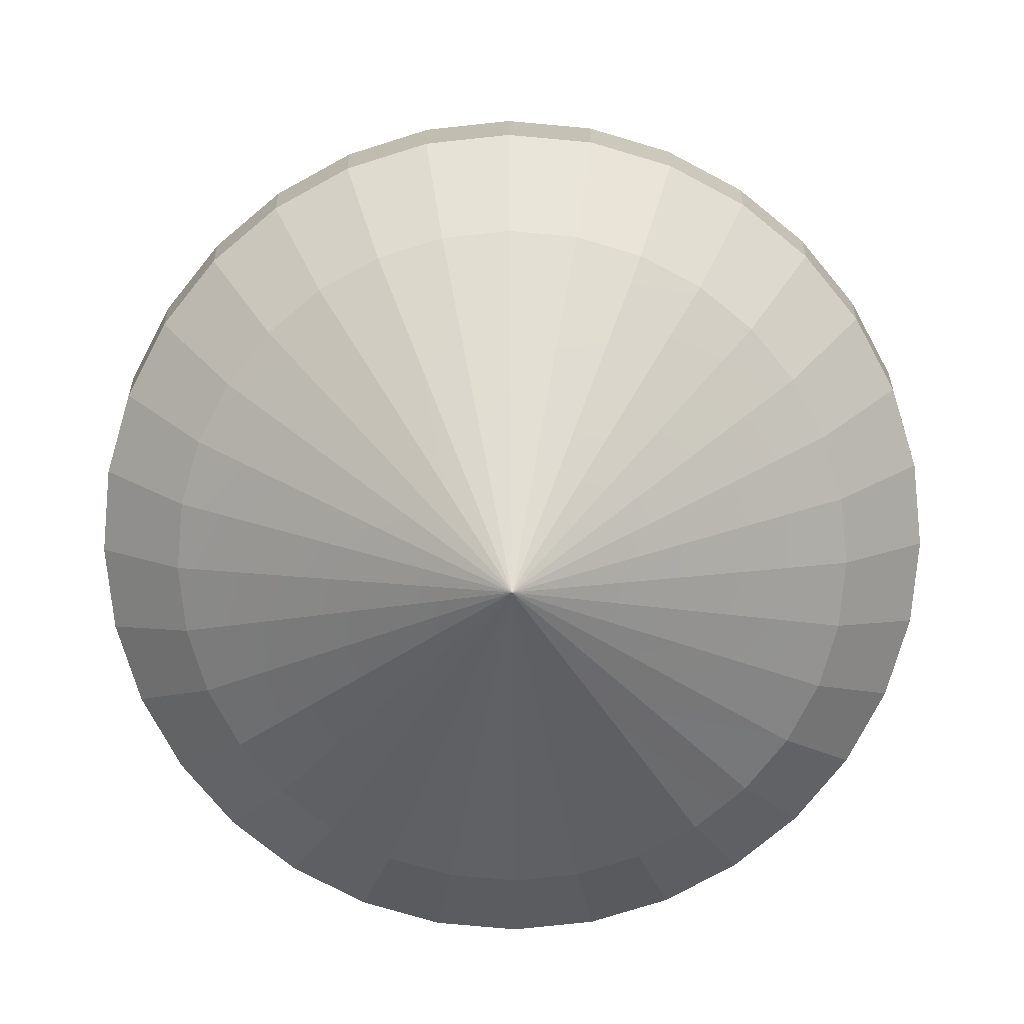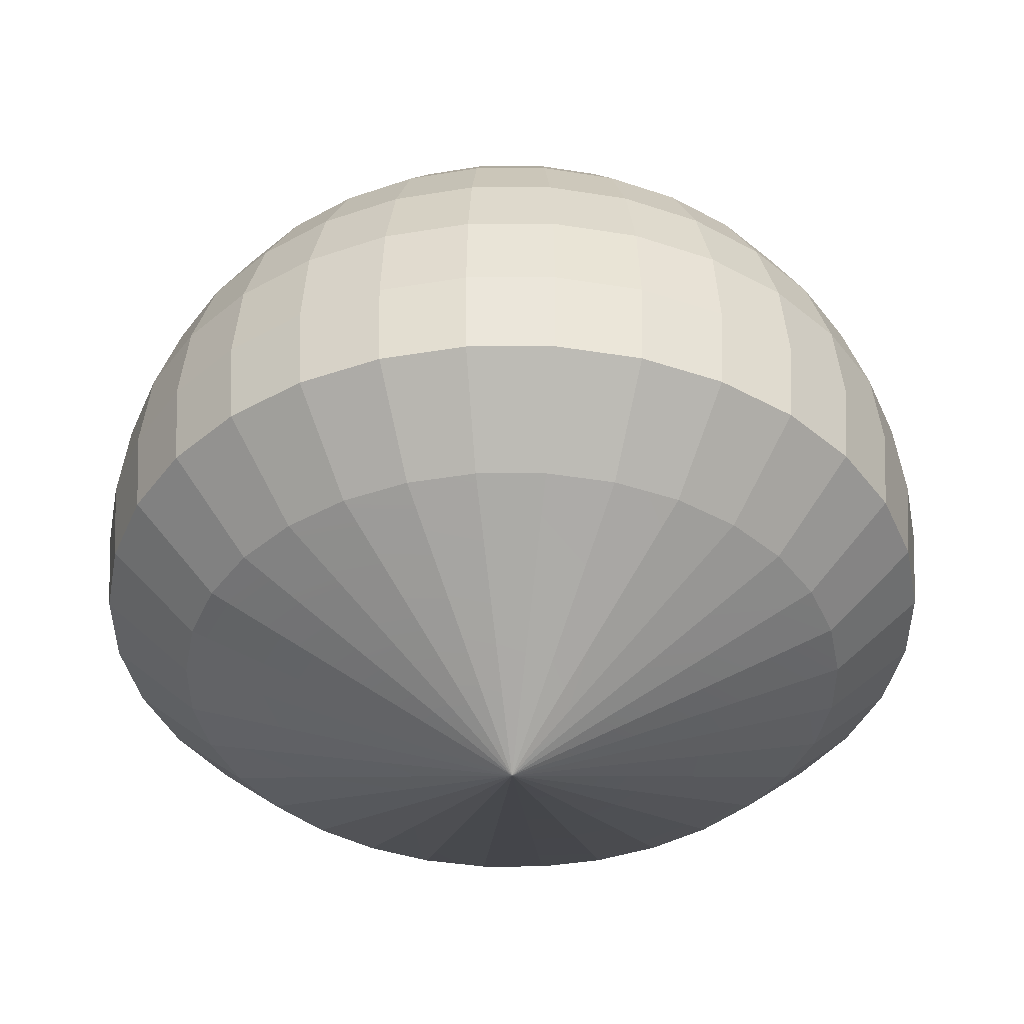
<metadata>
{"format":"obj","ext":"obj","renderer":"f3d","projection":"perspective","resolution":1024,"background":"white","views":[{"elev":-77.3,"azim":169.2,"up":"+Z"},{"elev":-41.1,"azim":95.8,"up":"+Z"}]}
</metadata>
<code>
o Sphere
v -0.779 0 -0.3827
v -0.9808 0 -0.1951
v -1 0 0
v -0.9808 -0 0.1951
v -0.5556 -0 0.8315
v -0.764 -0.152 -0.3827
v -0.9619 -0.1913 -0.1951
v -0.9808 -0.1951 -0
v -0.9619 -0.1913 0.1951
v -0.9061 -0.1802 0.3827
v -0.8155 -0.1622 0.5556
v -0.6935 -0.1379 0.7071
v -0.5449 -0.1084 0.8315
v -0.3753 -0.07466 0.9239
v -0.1913 -0.03806 0.9808
v -0.7197 -0.2981 -0.3827
v -0.9061 -0.3753 -0.1951
v -0.9239 -0.3827 -0
v -0.9061 -0.3753 0.1951
v -0.8536 -0.3536 0.3827
v -0.7682 -0.3182 0.5556
v -0.6533 -0.2706 0.7071
v -0.5133 -0.2126 0.8315
v -0.3536 -0.1464 0.9239
v -0.1802 -0.07466 0.9808
v -0.6477 -0.4328 -0.3827
v -0.8155 -0.5449 -0.1951
v -0.8315 -0.5556 -0
v -0.8155 -0.5449 0.1951
v -0.7682 -0.5133 0.3827
v -0.6913 -0.4619 0.5556
v -0.5879 -0.3928 0.7071
v -0.4619 -0.3087 0.8315
v -0.3182 -0.2126 0.9239
v -0.1622 -0.1084 0.9808
v -0.5508 -0.5508 -0.3827
v -0.6935 -0.6935 -0.1951
v -0.7071 -0.7071 -0
v -0.6935 -0.6935 0.1951
v -0.6533 -0.6533 0.3827
v -0.5879 -0.5879 0.5556
v -0.5 -0.5 0.7071
v -0.3928 -0.3928 0.8315
v -0.2706 -0.2706 0.9239
v -0.1379 -0.1379 0.9808
v -0.4328 -0.6477 -0.3827
v -0.5449 -0.8155 -0.1951
v -0.5556 -0.8315 -0
v -0.5449 -0.8155 0.1951
v -0.5133 -0.7682 0.3827
v -0.4619 -0.6913 0.5556
v -0.3928 -0.5879 0.7071
v -0.3087 -0.4619 0.8315
v -0.2126 -0.3182 0.9239
v -0.1084 -0.1622 0.9808
v -0.2981 -0.7197 -0.3827
v -0.3753 -0.9061 -0.1951
v -0.3827 -0.9239 -0
v -0.3753 -0.9061 0.1951
v -0.3536 -0.8536 0.3827
v -0.3182 -0.7682 0.5556
v -0.2706 -0.6533 0.7071
v -0.2126 -0.5133 0.8315
v -0.1464 -0.3536 0.9239
v -0.07466 -0.1802 0.9808
v -0.152 -0.764 -0.3827
v -0.1913 -0.9619 -0.1951
v -0.1951 -0.9808 -0
v -0.1913 -0.9619 0.1951
v -0.1802 -0.9061 0.3827
v -0.1622 -0.8155 0.5556
v -0.1379 -0.6935 0.7071
v -0.1084 -0.5449 0.8315
v -0.07466 -0.3753 0.9239
v -0.03806 -0.1913 0.9808
v 0 -0.779 -0.3827
v 0 -0.9808 -0.1951
v 0 -1 -0
v 0 -0.9808 0.1951
v 0 -0.9239 0.3827
v 0 -0.8315 0.5556
v 0 -0.7071 0.7071
v 0 -0.5556 0.8315
v 0 -0.3827 0.9239
v 0 -0.1951 0.9808
v 0.152 -0.764 -0.3827
v 0.1913 -0.9619 -0.1951
v 0.1951 -0.9808 -0
v 0.1913 -0.9619 0.1951
v 0.1802 -0.9061 0.3827
v 0.1622 -0.8155 0.5556
v 0.1379 -0.6935 0.7071
v 0.1084 -0.5449 0.8315
v 0.07466 -0.3753 0.9239
v 0.03806 -0.1913 0.9808
v 0.2981 -0.7197 -0.3827
v 0.3753 -0.9061 -0.1951
v 0.3827 -0.9239 -0
v 0.3753 -0.9061 0.1951
v 0.3536 -0.8536 0.3827
v 0.3182 -0.7682 0.5556
v 0.2706 -0.6533 0.7071
v 0.2126 -0.5133 0.8315
v 0.1464 -0.3536 0.9239
v 0.07466 -0.1802 0.9808
v 0.4328 -0.6477 -0.3827
v 0.5449 -0.8155 -0.1951
v 0.5556 -0.8315 -0
v 0.5449 -0.8155 0.1951
v 0.5133 -0.7682 0.3827
v 0.4619 -0.6913 0.5556
v 0.3928 -0.5879 0.7071
v 0.3087 -0.4619 0.8315
v 0.2126 -0.3182 0.9239
v 0.1084 -0.1622 0.9808
v 0.5508 -0.5508 -0.3827
v 0.6935 -0.6935 -0.1951
v 0.7071 -0.7071 -0
v 0.6935 -0.6935 0.1951
v 0.6533 -0.6533 0.3827
v 0.5879 -0.5879 0.5556
v 0.5 -0.5 0.7071
v 0.3928 -0.3928 0.8315
v 0.2706 -0.2706 0.9239
v 0.1379 -0.1379 0.9808
v 0.6477 -0.4328 -0.3827
v 0.8155 -0.5449 -0.1951
v 0.8315 -0.5556 -0
v 0.8155 -0.5449 0.1951
v 0.7682 -0.5133 0.3827
v 0.6913 -0.4619 0.5556
v 0.5879 -0.3928 0.7071
v 0.4619 -0.3087 0.8315
v 0.3182 -0.2126 0.9239
v 0.1622 -0.1084 0.9808
v 0 -0 1
v 0.7197 -0.2981 -0.3827
v 0.9061 -0.3753 -0.1951
v 0.9239 -0.3827 -0
v 0.9061 -0.3753 0.1951
v 0.8536 -0.3536 0.3827
v 0.7682 -0.3182 0.5556
v 0.6533 -0.2706 0.7071
v 0.5133 -0.2126 0.8315
v 0.3536 -0.1464 0.9239
v 0.1802 -0.07466 0.9808
v 0.764 -0.152 -0.3827
v 0.9619 -0.1913 -0.1951
v 0.9808 -0.1951 -0
v 0.9619 -0.1913 0.1951
v 0.9061 -0.1802 0.3827
v 0.8155 -0.1622 0.5556
v 0.6935 -0.1379 0.7071
v 0.5449 -0.1084 0.8315
v 0.3753 -0.07466 0.9239
v 0.1913 -0.03806 0.9808
v 0.779 0 -0.3827
v 0.9808 0 -0.1951
v 1 0 0
v 0.9808 -0 0.1951
v 0.9239 -0 0.3827
v 0.8315 -0 0.5556
v 0.7071 -0 0.7071
v 0.5556 -0 0.8315
v 0.3827 -0 0.9239
v 0.1951 -0 0.9808
v 0.764 0.152 -0.3827
v 0.9619 0.1913 -0.1951
v 0.9808 0.1951 0
v 0.9619 0.1913 0.1951
v 0.9061 0.1802 0.3827
v 0.8155 0.1622 0.5556
v 0.6935 0.1379 0.7071
v 0.5449 0.1084 0.8315
v 0.3753 0.07466 0.9239
v 0.1913 0.03806 0.9808
v 0.7197 0.2981 -0.3827
v 0.9061 0.3753 -0.1951
v 0.9239 0.3827 0
v 0.9061 0.3753 0.1951
v 0.8536 0.3536 0.3827
v 0.7682 0.3182 0.5556
v 0.6533 0.2706 0.7071
v 0.5133 0.2126 0.8315
v 0.3536 0.1464 0.9239
v 0.1802 0.07466 0.9808
v 0.6477 0.4328 -0.3827
v 0.8155 0.5449 -0.1951
v 0.8315 0.5556 0
v 0.8155 0.5449 0.1951
v 0.7682 0.5133 0.3827
v 0.6913 0.4619 0.5556
v 0.5879 0.3928 0.7071
v 0.4619 0.3087 0.8315
v 0.3182 0.2126 0.9239
v 0.1622 0.1084 0.9808
v 0.5508 0.5508 -0.3827
v 0.6935 0.6935 -0.1951
v 0.7071 0.7071 0
v 0.6935 0.6935 0.1951
v 0.6533 0.6533 0.3827
v 0.5879 0.5879 0.5556
v 0.5 0.5 0.7071
v 0.3928 0.3928 0.8315
v 0.2706 0.2706 0.9239
v 0.1379 0.1379 0.9808
v 0.4328 0.6477 -0.3827
v 0.5449 0.8155 -0.1951
v 0.5556 0.8315 0
v 0.5449 0.8155 0.1951
v 0.5133 0.7682 0.3827
v 0.4619 0.6913 0.5556
v 0.3928 0.5879 0.7071
v 0.3087 0.4619 0.8315
v 0.2126 0.3182 0.9239
v 0.1084 0.1622 0.9808
v 0.2981 0.7197 -0.3827
v 0.3753 0.9061 -0.1951
v 0.3827 0.9239 0
v 0.3753 0.9061 0.1951
v 0.3536 0.8536 0.3827
v 0.3182 0.7682 0.5556
v 0.2706 0.6533 0.7071
v 0.2126 0.5133 0.8315
v 0.1464 0.3536 0.9239
v 0.07466 0.1802 0.9808
v 0.152 0.764 -0.3827
v 0.1913 0.9619 -0.1951
v 0.1951 0.9808 0
v 0.1913 0.9619 0.1951
v 0.1802 0.9061 0.3827
v 0.1622 0.8155 0.5556
v 0.1379 0.6935 0.7071
v 0.1084 0.5449 0.8315
v 0.07466 0.3753 0.9239
v 0.03806 0.1913 0.9808
v 0 0.779 -0.3827
v 0 0.9808 -0.1951
v 0 1 0
v 0 0.9808 0.1951
v 0 0.9239 0.3827
v 0 0.8315 0.5556
v 0 0.7071 0.7071
v 0 0.5556 0.8315
v 0 0.3827 0.9239
v 0 0.1951 0.9808
v -0.152 0.764 -0.3827
v -0.1913 0.9619 -0.1951
v -0.1951 0.9808 0
v -0.1913 0.9619 0.1951
v -0.1802 0.9061 0.3827
v -0.1622 0.8155 0.5556
v -0.1379 0.6935 0.7071
v -0.1084 0.5449 0.8315
v -0.07466 0.3753 0.9239
v -0.03806 0.1913 0.9808
v -0.2981 0.7197 -0.3827
v -0.3753 0.9061 -0.1951
v -0.3827 0.9239 0
v -0.3753 0.9061 0.1951
v -0.3536 0.8536 0.3827
v -0.3182 0.7682 0.5556
v -0.2706 0.6533 0.7071
v -0.2126 0.5133 0.8315
v -0.1464 0.3536 0.9239
v -0.07466 0.1802 0.9808
v -0.4328 0.6477 -0.3827
v -0.5449 0.8155 -0.1951
v -0.5556 0.8315 0
v -0.5449 0.8155 0.1951
v -0.5133 0.7682 0.3827
v -0.4619 0.6913 0.5556
v -0.3928 0.5879 0.7071
v -0.3087 0.4619 0.8315
v -0.2126 0.3182 0.9239
v -0.1084 0.1622 0.9808
v -0.5508 0.5508 -0.3827
v -0.6935 0.6935 -0.1951
v -0.7071 0.7071 0
v -0.6935 0.6935 0.1951
v -0.6533 0.6533 0.3827
v -0.5879 0.5879 0.5556
v -0.5 0.5 0.7071
v -0.3928 0.3928 0.8315
v -0.2706 0.2706 0.9239
v -0.1379 0.1379 0.9808
v -0.6477 0.4328 -0.3827
v -0.8155 0.5449 -0.1951
v -0.8315 0.5556 0
v -0.8155 0.5449 0.1951
v -0.7682 0.5133 0.3827
v -0.6913 0.4619 0.5556
v -0.5879 0.3928 0.7071
v -0.4619 0.3087 0.8315
v -0.3182 0.2126 0.9239
v -0.1622 0.1084 0.9808
v -0.7197 0.2981 -0.3827
v -0.9061 0.3753 -0.1951
v -0.9239 0.3827 0
v -0.9061 0.3753 0.1951
v -0.8536 0.3536 0.3827
v -0.7682 0.3182 0.5556
v -0.6533 0.2706 0.7071
v -0.5133 0.2126 0.8315
v -0.3536 0.1464 0.9239
v -0.1802 0.07466 0.9808
v -0.764 0.152 -0.3827
v -0.9619 0.1913 -0.1951
v -0.9808 0.1951 0
v -0.9619 0.1913 0.1951
v -0.9061 0.1802 0.3827
v -0.8155 0.1622 0.5556
v -0.6935 0.1379 0.7071
v -0.5449 0.1084 0.8315
v -0.3753 0.07466 0.9239
v -0.1913 0.03806 0.9808
v -0.9239 -0 0.3827
v -0.8315 -0 0.5556
v -0.7071 -0 0.7071
v -0.3827 -0 0.9239
v -0.1951 -0 0.9808
v -0.779 0 -0.3827
v -0.764 -0.152 -0.3827
v -0.7197 -0.2981 -0.3827
v -0.6477 -0.4328 -0.3827
v 0 0 -0.6347
v -0.5508 -0.5508 -0.3827
v -0.4328 -0.6477 -0.3827
v -0.2981 -0.7197 -0.3827
v -0.152 -0.764 -0.3827
v 0 -0.779 -0.3827
v 0.152 -0.764 -0.3827
v 0.2981 -0.7197 -0.3827
v 0.4328 -0.6477 -0.3827
v 0.5508 -0.5508 -0.3827
v 0.6477 -0.4328 -0.3827
v 0.7197 -0.2981 -0.3827
v 0.764 -0.152 -0.3827
v 0.779 0 -0.3827
v 0.764 0.152 -0.3827
v 0.7197 0.2981 -0.3827
v 0.6477 0.4328 -0.3827
v 0.5508 0.5508 -0.3827
v 0.4328 0.6477 -0.3827
v 0.2981 0.7197 -0.3827
v 0.152 0.764 -0.3827
v 0 0.779 -0.3827
v -0.152 0.764 -0.3827
v -0.2981 0.7197 -0.3827
v -0.4328 0.6477 -0.3827
v -0.5508 0.5508 -0.3827
v -0.6477 0.4328 -0.3827
v -0.7197 0.2981 -0.3827
v -0.764 0.152 -0.3827
f 318 12 319
f 319 13 5
f 5 14 320
f 1 7 2
f 320 15 321
f 2 8 3
f 136 321 15
f 3 9 4
f 4 10 317
f 317 11 318
f 10 21 11
f 12 21 22
f 12 23 13
f 13 24 14
f 6 17 7
f 14 25 15
f 7 18 8
f 136 15 25
f 9 18 19
f 10 19 20
f 24 35 25
f 17 28 18
f 136 25 35
f 18 29 19
f 19 30 20
f 21 30 31
f 22 31 32
f 22 33 23
f 23 34 24
f 17 26 27
f 31 42 32
f 32 43 33
f 33 44 34
f 26 37 27
f 34 45 35
f 28 37 38
f 136 35 45
f 28 39 29
f 29 40 30
f 31 40 41
f 38 47 48
f 136 45 55
f 38 49 39
f 39 50 40
f 41 50 51
f 41 52 42
f 43 52 53
f 44 53 54
f 36 47 37
f 44 55 45
f 52 61 62
f 52 63 53
f 54 63 64
f 47 56 57
f 54 65 55
f 47 58 48
f 136 55 65
f 48 59 49
f 49 60 50
f 51 60 61
f 136 65 75
f 58 69 59
f 59 70 60
f 61 70 71
f 62 71 72
f 62 73 63
f 63 74 64
f 57 66 67
f 65 74 75
f 57 68 58
f 73 82 83
f 74 83 84
f 67 76 77
f 75 84 85
f 67 78 68
f 136 75 85
f 69 78 79
f 69 80 70
f 71 80 81
f 71 82 72
f 79 90 80
f 81 90 91
f 81 92 82
f 83 92 93
f 83 94 84
f 77 86 87
f 85 94 95
f 77 88 78
f 136 85 95
f 78 89 79
f 94 103 104
f 87 96 97
f 94 105 95
f 87 98 88
f 136 95 105
f 88 99 89
f 89 100 90
f 91 100 101
f 91 102 92
f 92 103 93
f 99 110 100
f 101 110 111
f 101 112 102
f 103 112 113
f 103 114 104
f 97 106 107
f 104 115 105
f 97 108 98
f 136 105 115
f 99 108 109
f 113 124 114
f 107 116 117
f 115 124 125
f 107 118 108
f 136 115 125
f 108 119 109
f 109 120 110
f 110 121 111
f 111 122 112
f 113 122 123
f 121 130 131
f 121 132 122
f 123 132 133
f 123 134 124
f 117 126 127
f 125 134 135
f 117 128 118
f 136 125 135
f 119 128 129
f 119 130 120
f 127 137 138
f 134 146 135
f 127 139 128
f 136 135 146
f 128 140 129
f 129 141 130
f 131 141 142
f 131 143 132
f 133 143 144
f 133 145 134
f 142 151 152
f 142 153 143
f 143 154 144
f 144 155 145
f 138 147 148
f 146 155 156
f 138 149 139
f 136 146 156
f 139 150 140
f 140 151 141
f 156 165 166
f 148 159 149
f 136 156 166
f 149 160 150
f 150 161 151
f 152 161 162
f 152 163 153
f 154 163 164
f 154 165 155
f 148 157 158
f 162 173 163
f 163 174 164
f 164 175 165
f 158 167 168
f 165 176 166
f 158 169 159
f 136 166 176
f 159 170 160
f 160 171 161
f 162 171 172
f 136 176 186
f 170 179 180
f 170 181 171
f 172 181 182
f 172 183 173
f 173 184 174
f 175 184 185
f 168 177 178
f 176 185 186
f 168 179 169
f 184 193 194
f 184 195 185
f 178 187 188
f 186 195 196
f 178 189 179
f 136 186 196
f 179 190 180
f 180 191 181
f 182 191 192
f 182 193 183
f 189 200 190
f 190 201 191
f 192 201 202
f 192 203 193
f 193 204 194
f 194 205 195
f 188 197 198
f 195 206 196
f 189 198 199
f 136 196 206
f 203 214 204
f 205 214 215
f 198 207 208
f 205 216 206
f 198 209 199
f 136 206 216
f 199 210 200
f 200 211 201
f 202 211 212
f 202 213 203
f 210 221 211
f 212 221 222
f 213 222 223
f 213 224 214
f 215 224 225
f 208 217 218
f 216 225 226
f 208 219 209
f 136 216 226
f 209 220 210
f 225 234 235
f 218 227 228
f 225 236 226
f 218 229 219
f 136 226 236
f 219 230 220
f 220 231 221
f 222 231 232
f 222 233 223
f 223 234 224
f 230 241 231
f 232 241 242
f 232 243 233
f 234 243 244
f 235 244 245
f 228 237 238
f 235 246 236
f 228 239 229
f 136 236 246
f 230 239 240
f 245 254 255
f 238 247 248
f 245 256 246
f 238 249 239
f 136 246 256
f 240 249 250
f 240 251 241
f 242 251 252
f 242 253 243
f 243 254 244
f 252 261 262
f 252 263 253
f 253 264 254
f 255 264 265
f 248 257 258
f 255 266 256
f 248 259 249
f 136 256 266
f 249 260 250
f 250 261 251
f 265 276 266
f 258 269 259
f 136 266 276
f 260 269 270
f 260 271 261
f 262 271 272
f 262 273 263
f 263 274 264
f 265 274 275
f 258 267 268
f 272 283 273
f 273 284 274
f 274 285 275
f 268 277 278
f 275 286 276
f 268 279 269
f 136 276 286
f 270 279 280
f 270 281 271
f 272 281 282
f 279 288 289
f 136 286 296
f 279 290 280
f 280 291 281
f 282 291 292
f 282 293 283
f 284 293 294
f 284 295 285
f 278 287 288
f 285 296 286
f 292 303 293
f 293 304 294
f 294 305 295
f 288 297 298
f 295 306 296
f 288 299 289
f 136 296 306
f 289 300 290
f 290 301 291
f 292 301 302
f 136 306 316
f 299 310 300
f 300 311 301
f 302 311 312
f 302 313 303
f 303 314 304
f 304 315 305
f 298 307 308
f 306 315 316
f 298 309 299
f 313 5 314
f 314 320 315
f 308 1 2
f 315 321 316
f 309 2 3
f 136 316 321
f 309 4 310
f 310 317 311
f 312 317 318
f 312 319 313
f 318 11 12
f 319 12 13
f 5 13 14
f 1 6 7
f 320 14 15
f 2 7 8
f 3 8 9
f 4 9 10
f 317 10 11
f 10 20 21
f 12 11 21
f 12 22 23
f 13 23 24
f 6 16 17
f 14 24 25
f 7 17 18
f 9 8 18
f 10 9 19
f 24 34 35
f 17 27 28
f 18 28 29
f 19 29 30
f 21 20 30
f 22 21 31
f 22 32 33
f 23 33 34
f 17 16 26
f 31 41 42
f 32 42 43
f 33 43 44
f 26 36 37
f 34 44 45
f 28 27 37
f 28 38 39
f 29 39 40
f 31 30 40
f 38 37 47
f 38 48 49
f 39 49 50
f 41 40 50
f 41 51 52
f 43 42 52
f 44 43 53
f 36 46 47
f 44 54 55
f 52 51 61
f 52 62 63
f 54 53 63
f 47 46 56
f 54 64 65
f 47 57 58
f 48 58 59
f 49 59 60
f 51 50 60
f 58 68 69
f 59 69 70
f 61 60 70
f 62 61 71
f 62 72 73
f 63 73 74
f 57 56 66
f 65 64 74
f 57 67 68
f 73 72 82
f 74 73 83
f 67 66 76
f 75 74 84
f 67 77 78
f 69 68 78
f 69 79 80
f 71 70 80
f 71 81 82
f 79 89 90
f 81 80 90
f 81 91 92
f 83 82 92
f 83 93 94
f 77 76 86
f 85 84 94
f 77 87 88
f 78 88 89
f 94 93 103
f 87 86 96
f 94 104 105
f 87 97 98
f 88 98 99
f 89 99 100
f 91 90 100
f 91 101 102
f 92 102 103
f 99 109 110
f 101 100 110
f 101 111 112
f 103 102 112
f 103 113 114
f 97 96 106
f 104 114 115
f 97 107 108
f 99 98 108
f 113 123 124
f 107 106 116
f 115 114 124
f 107 117 118
f 108 118 119
f 109 119 120
f 110 120 121
f 111 121 122
f 113 112 122
f 121 120 130
f 121 131 132
f 123 122 132
f 123 133 134
f 117 116 126
f 125 124 134
f 117 127 128
f 119 118 128
f 119 129 130
f 127 126 137
f 134 145 146
f 127 138 139
f 128 139 140
f 129 140 141
f 131 130 141
f 131 142 143
f 133 132 143
f 133 144 145
f 142 141 151
f 142 152 153
f 143 153 154
f 144 154 155
f 138 137 147
f 146 145 155
f 138 148 149
f 139 149 150
f 140 150 151
f 156 155 165
f 148 158 159
f 149 159 160
f 150 160 161
f 152 151 161
f 152 162 163
f 154 153 163
f 154 164 165
f 148 147 157
f 162 172 173
f 163 173 174
f 164 174 175
f 158 157 167
f 165 175 176
f 158 168 169
f 159 169 170
f 160 170 171
f 162 161 171
f 170 169 179
f 170 180 181
f 172 171 181
f 172 182 183
f 173 183 184
f 175 174 184
f 168 167 177
f 176 175 185
f 168 178 179
f 184 183 193
f 184 194 195
f 178 177 187
f 186 185 195
f 178 188 189
f 179 189 190
f 180 190 191
f 182 181 191
f 182 192 193
f 189 199 200
f 190 200 201
f 192 191 201
f 192 202 203
f 193 203 204
f 194 204 205
f 188 187 197
f 195 205 206
f 189 188 198
f 203 213 214
f 205 204 214
f 198 197 207
f 205 215 216
f 198 208 209
f 199 209 210
f 200 210 211
f 202 201 211
f 202 212 213
f 210 220 221
f 212 211 221
f 213 212 222
f 213 223 224
f 215 214 224
f 208 207 217
f 216 215 225
f 208 218 219
f 209 219 220
f 225 224 234
f 218 217 227
f 225 235 236
f 218 228 229
f 219 229 230
f 220 230 231
f 222 221 231
f 222 232 233
f 223 233 234
f 230 240 241
f 232 231 241
f 232 242 243
f 234 233 243
f 235 234 244
f 228 227 237
f 235 245 246
f 228 238 239
f 230 229 239
f 245 244 254
f 238 237 247
f 245 255 256
f 238 248 249
f 240 239 249
f 240 250 251
f 242 241 251
f 242 252 253
f 243 253 254
f 252 251 261
f 252 262 263
f 253 263 264
f 255 254 264
f 248 247 257
f 255 265 266
f 248 258 259
f 249 259 260
f 96 332 333
f 250 260 261
f 147 337 338
f 265 275 276
f 258 268 269
f 260 259 269
f 187 341 342
f 260 270 271
f 177 340 341
f 262 261 271
f 237 346 347
f 262 272 273
f 167 339 340
f 263 273 274
f 66 329 330
f 265 264 274
f 258 257 267
f 26 324 325
f 272 282 283
f 267 349 350
f 273 283 284
f 157 338 339
f 274 284 285
f 268 267 277
f 275 285 286
f 268 278 279
f 270 269 279
f 277 350 351
f 270 280 281
f 46 327 328
f 272 271 281
f 279 278 288
f 279 289 290
f 106 333 334
f 280 290 291
f 137 336 337
f 282 281 291
f 116 334 335
f 282 292 293
f 16 323 324
f 284 283 293
f 36 325 327
f 284 294 295
f 278 277 287
f 285 295 296
f 292 302 303
f 307 353 354
f 293 303 304
f 217 344 345
f 294 304 305
f 288 287 297
f 295 305 306
f 288 298 299
f 289 299 300
f 56 328 329
f 290 300 301
f 6 322 323
f 292 291 301
f 1 354 322
f 299 309 310
f 247 347 348
f 300 310 311
f 197 342 343
f 302 301 311
f 207 343 344
f 302 312 313
f 227 345 346
f 303 313 314
f 297 352 353
f 304 314 315
f 298 297 307
f 306 305 315
f 298 308 309
f 287 351 352
f 313 319 5
f 126 335 336
f 314 5 320
f 308 307 1
f 315 320 321
f 309 308 2
f 309 3 4
f 257 348 349
f 310 4 317
f 76 330 331
f 312 311 317
f 86 331 332
f 312 318 319
f 326 323 322
f 326 324 323
f 326 325 324
f 326 327 325
f 326 328 327
f 326 329 328
f 326 330 329
f 326 331 330
f 326 332 331
f 326 333 332
f 326 334 333
f 326 335 334
f 326 336 335
f 326 337 336
f 326 338 337
f 326 339 338
f 326 340 339
f 326 341 340
f 326 342 341
f 326 343 342
f 326 344 343
f 326 345 344
f 326 346 345
f 326 347 346
f 326 348 347
f 326 349 348
f 326 350 349
f 326 351 350
f 326 352 351
f 326 353 352
f 326 354 353
f 354 326 322
f 96 86 332
f 147 137 337
f 187 177 341
f 177 167 340
f 237 227 346
f 167 157 339
f 66 56 329
f 26 16 324
f 267 257 349
f 157 147 338
f 277 267 350
f 46 36 327
f 106 96 333
f 137 126 336
f 116 106 334
f 16 6 323
f 36 26 325
f 307 297 353
f 217 207 344
f 56 46 328
f 6 1 322
f 1 307 354
f 247 237 347
f 197 187 342
f 207 197 343
f 227 217 345
f 297 287 352
f 287 277 351
f 126 116 335
f 257 247 348
f 76 66 330
f 86 76 331

</code>
